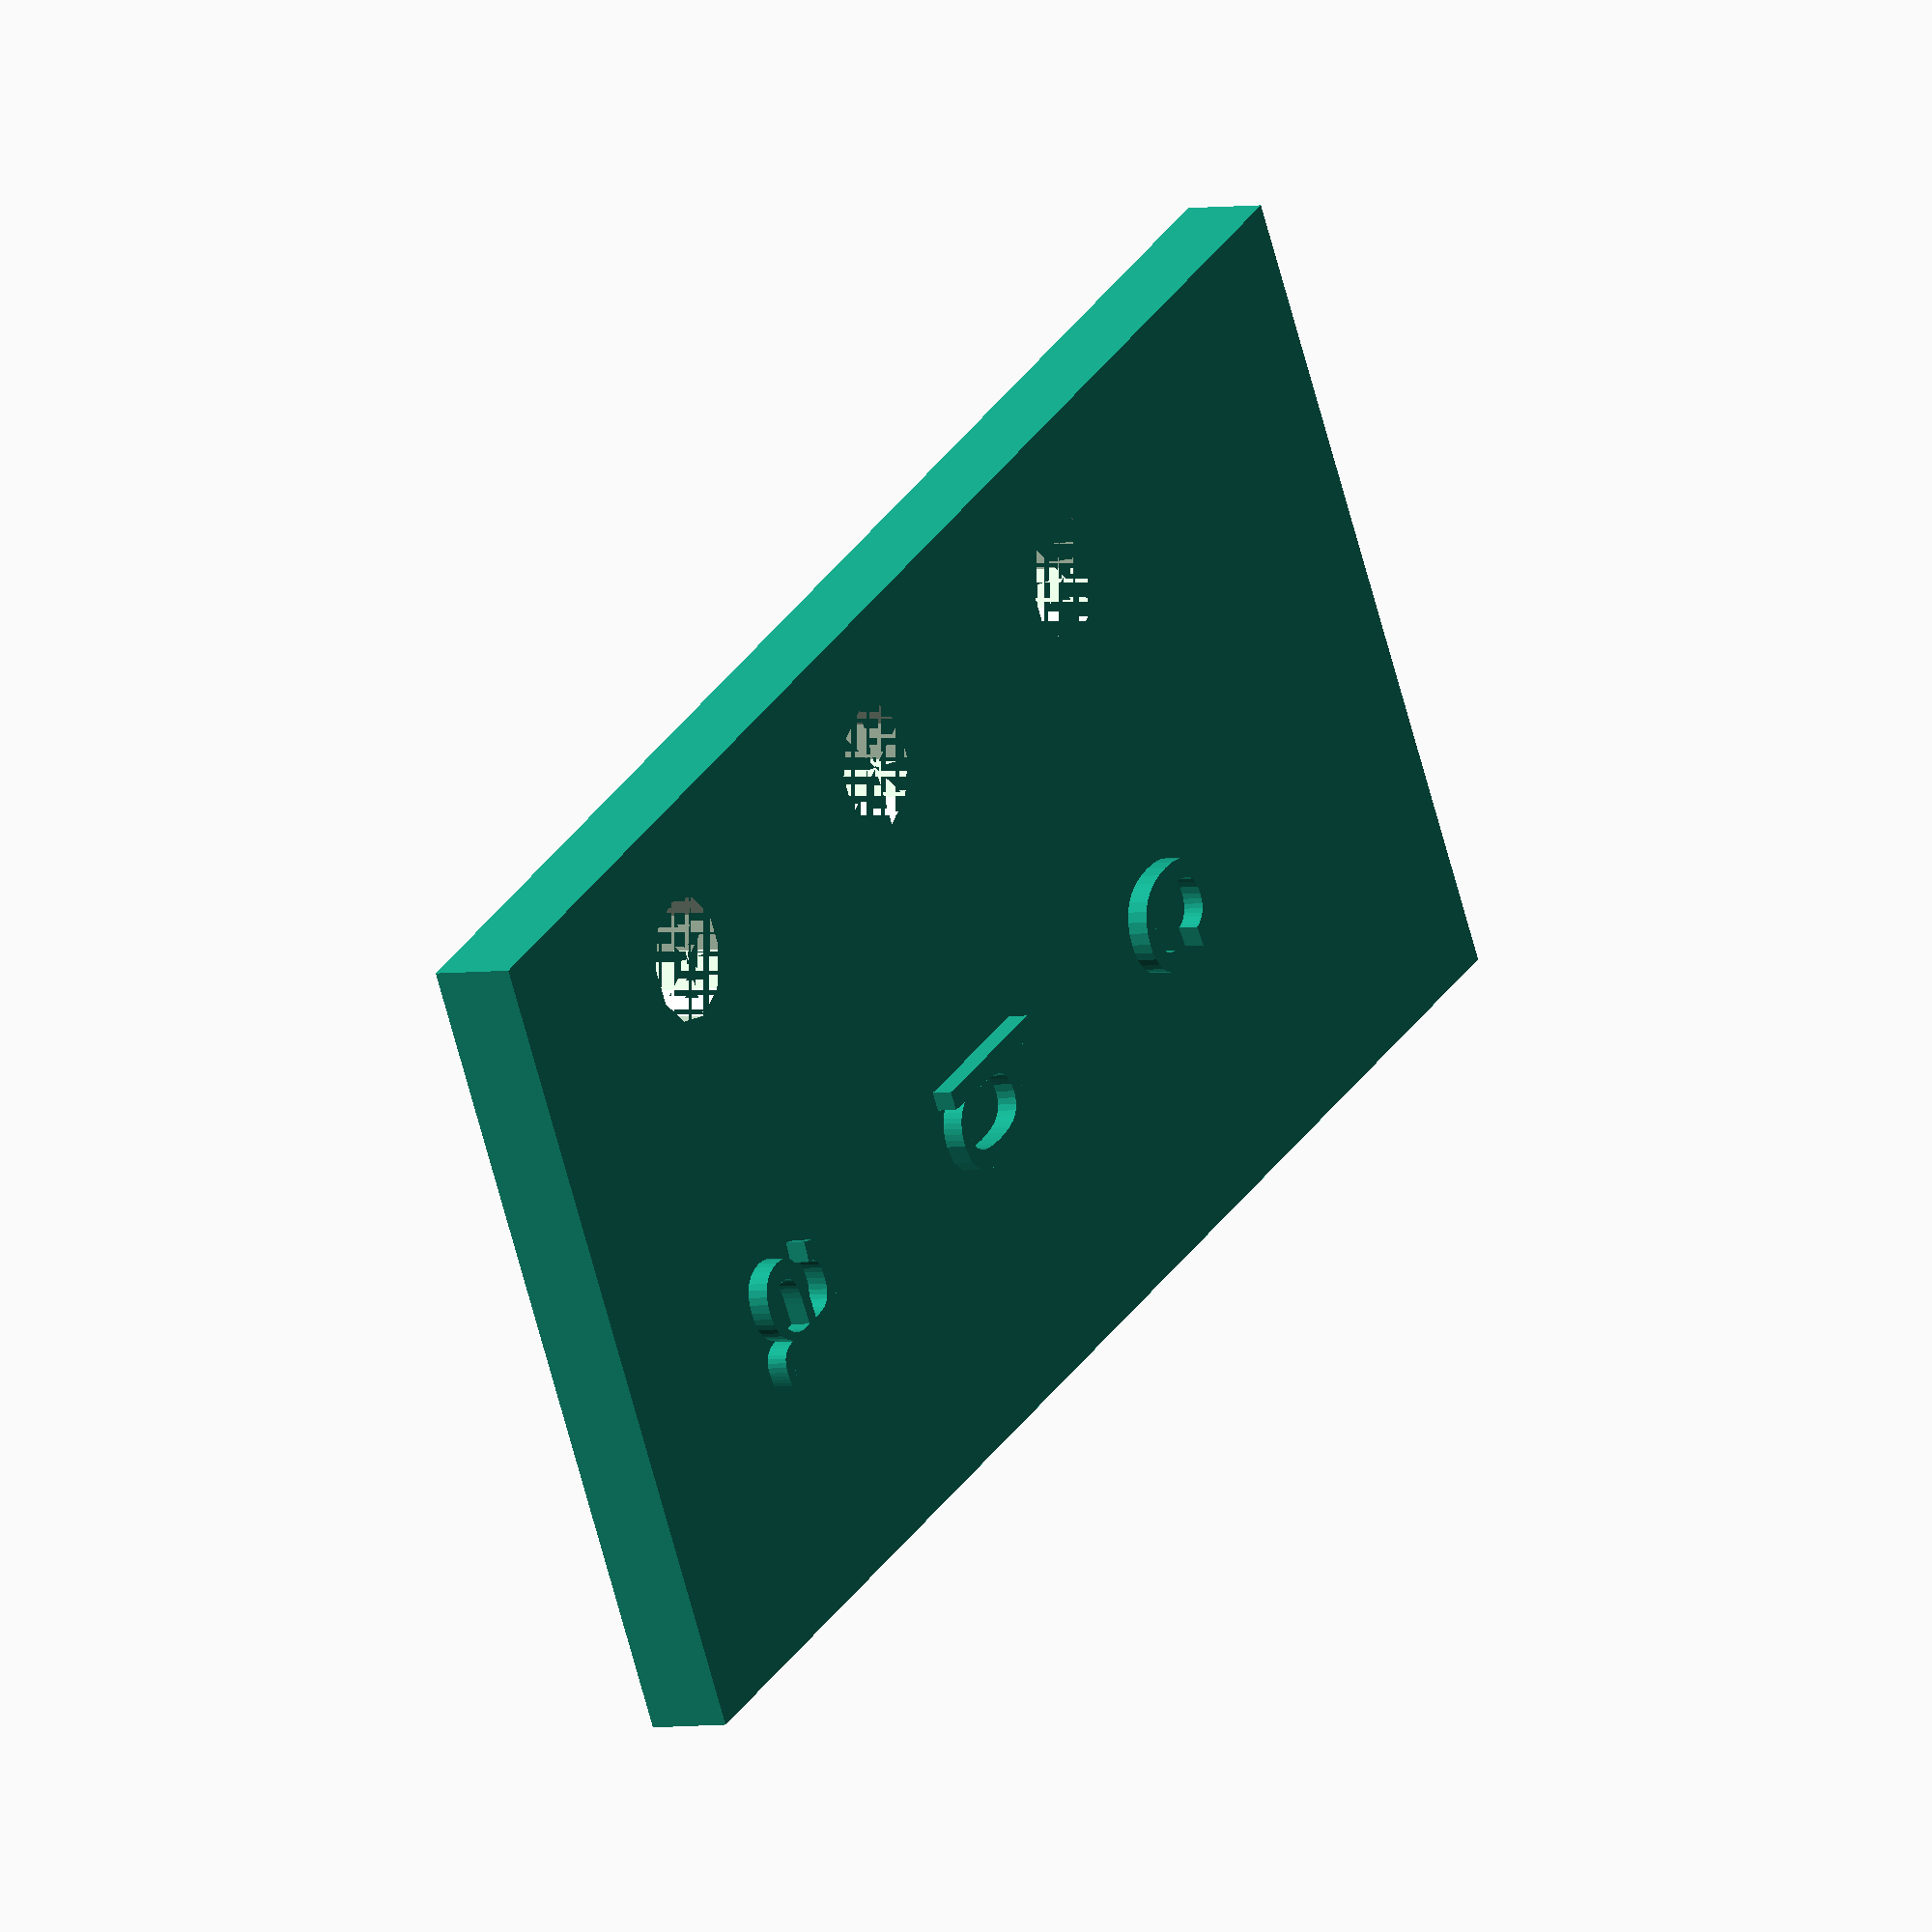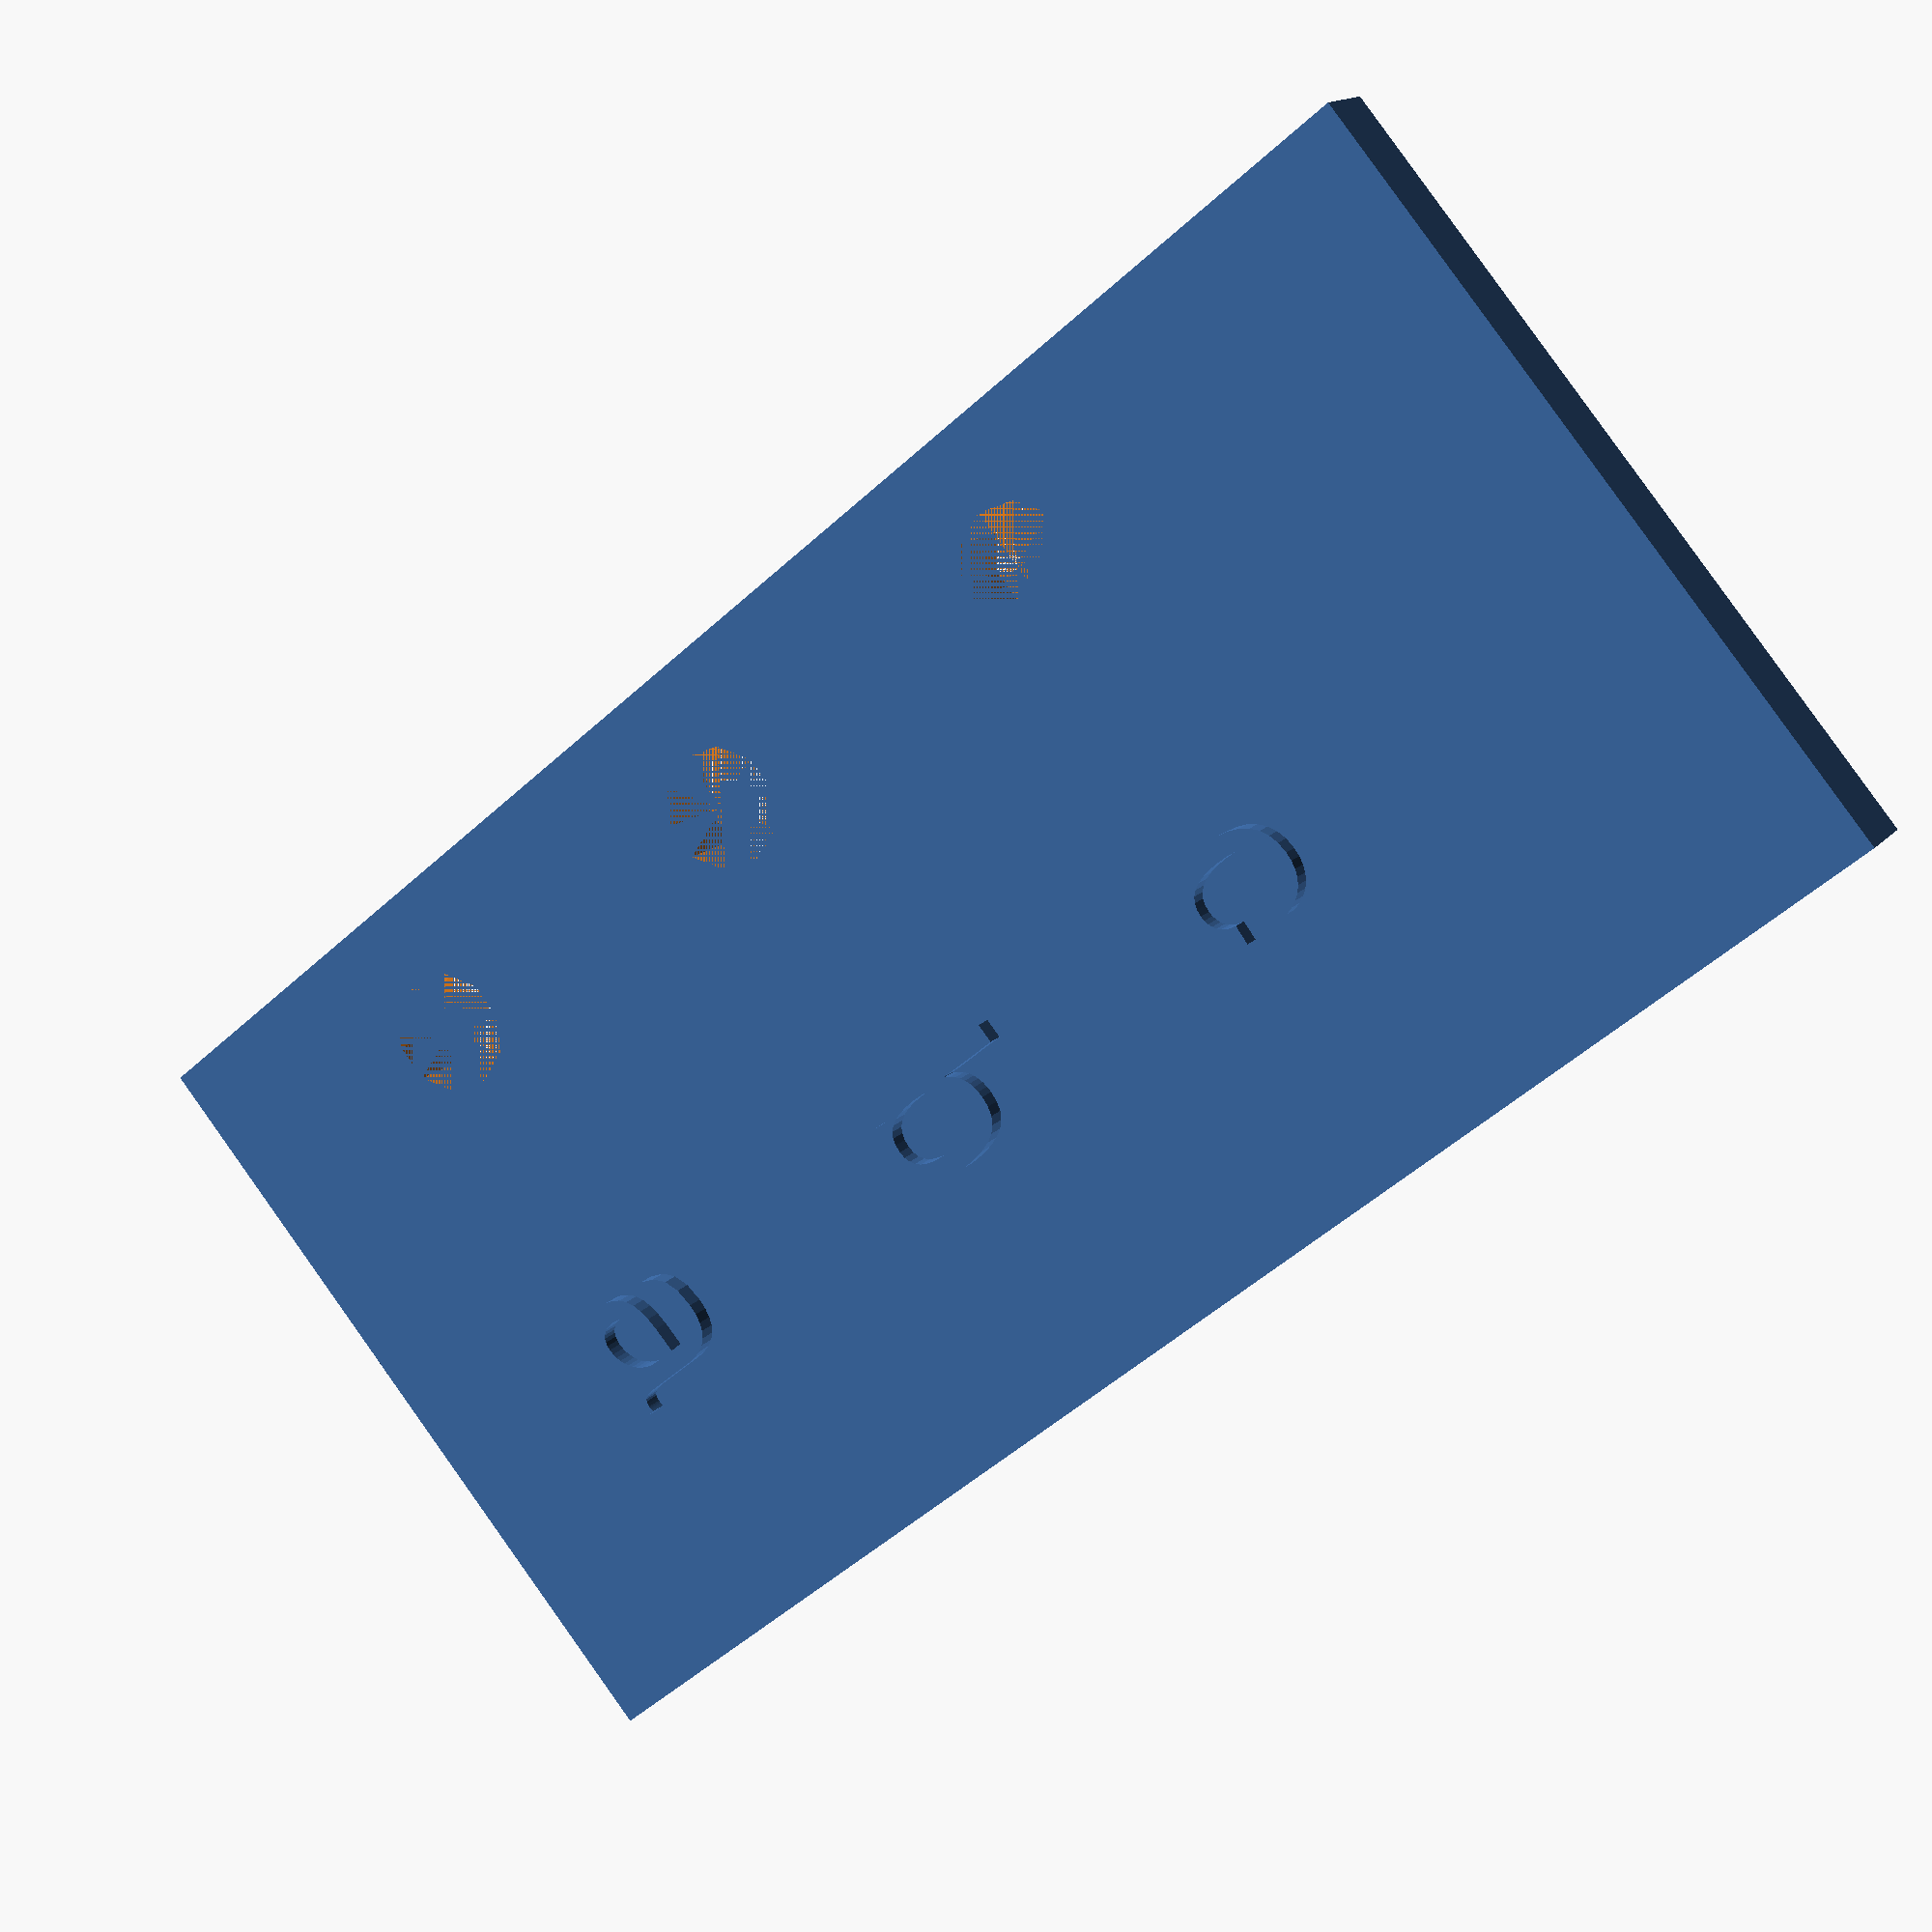
<openscad>
texts = ["a", "b", "c"];
blanks = ["","",""];


module column(length, width, height, font_height,
              spacing, margin, holes_left, hole_radius)
{

  difference()
  {
    union()
    {
      cube([width, length, height]);
      for (i=[0:len(texts)-1])
      {
        translate([margin+hole_radius*2+spacing, spacing + i*(spacing+font_height),height])
          linear_extrude(1)
            text(texts[i], font_height);
      }
    }
    for (i=[0:len(texts)-1])
    {
      translate([margin+hole_radius, hole_radius+spacing + i*(spacing+font_height),0])
        cylinder(h=height, r=hole_radius);
      }
  }
}

column(80, 40, 4, 8, 12, 4, true, 3);

</openscad>
<views>
elev=183.6 azim=240.0 roll=239.1 proj=o view=wireframe
elev=165.8 azim=230.3 roll=155.3 proj=p view=solid
</views>
